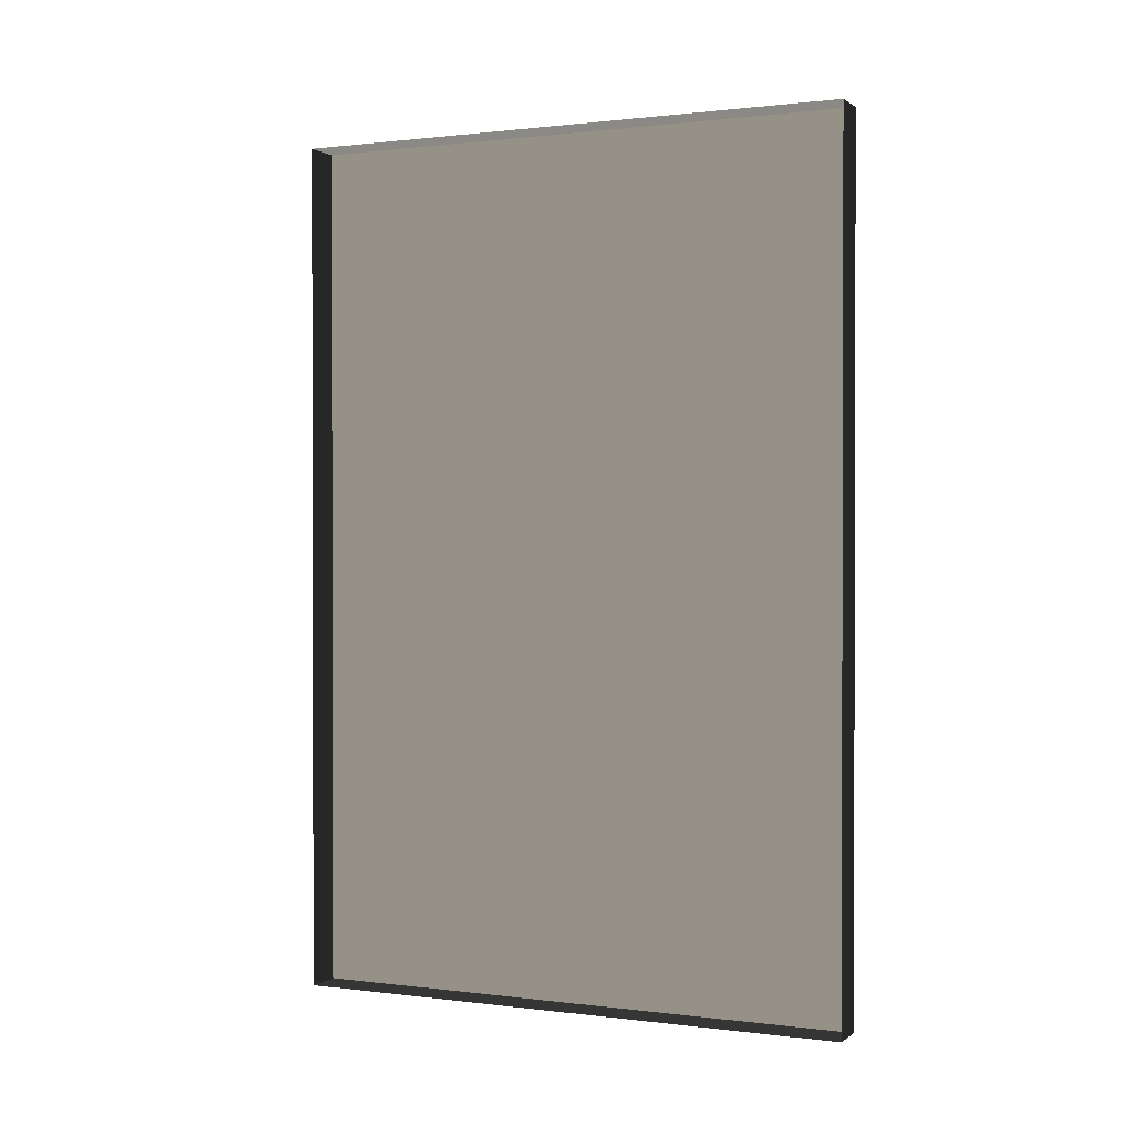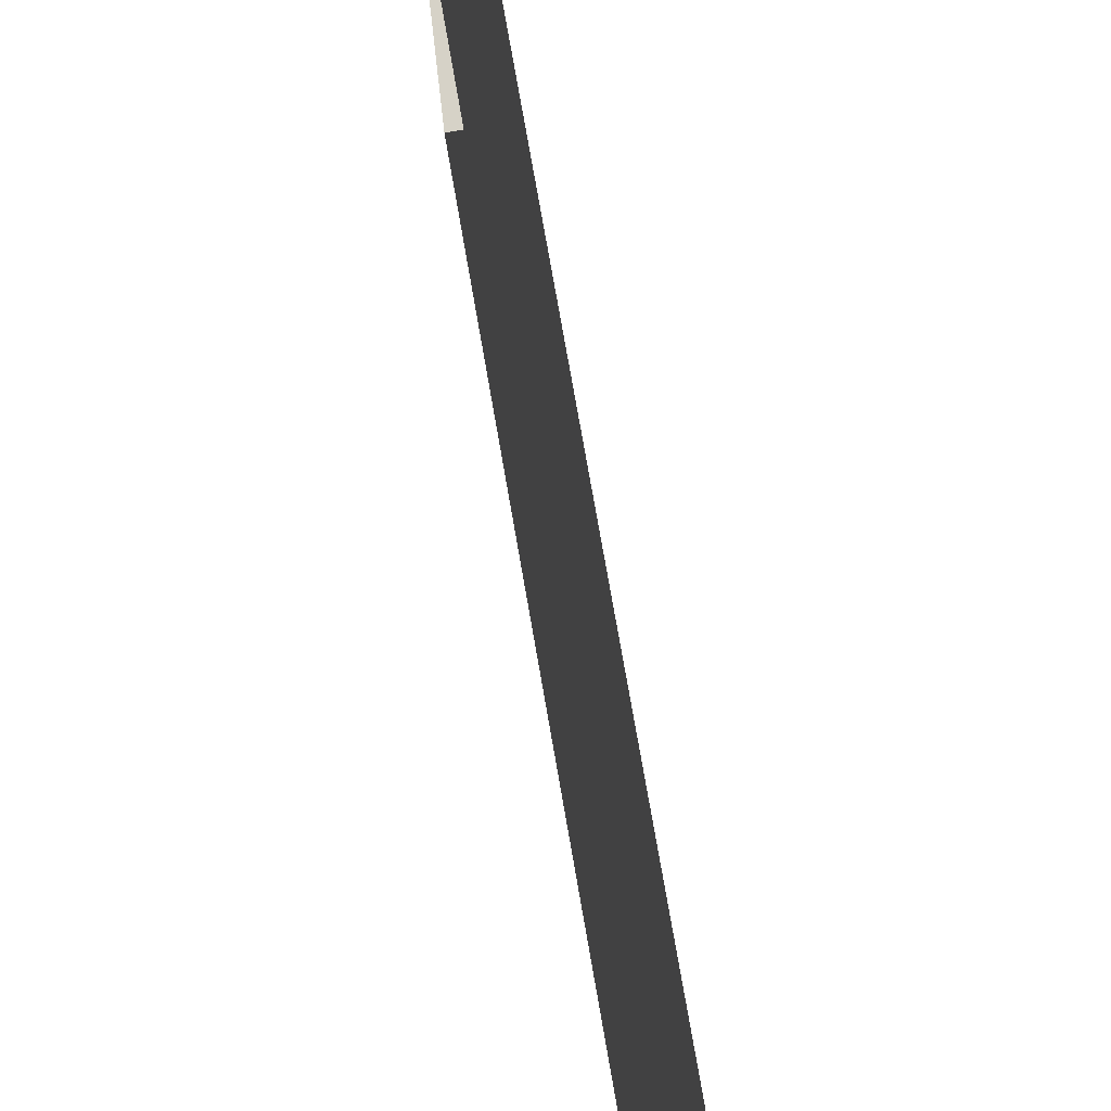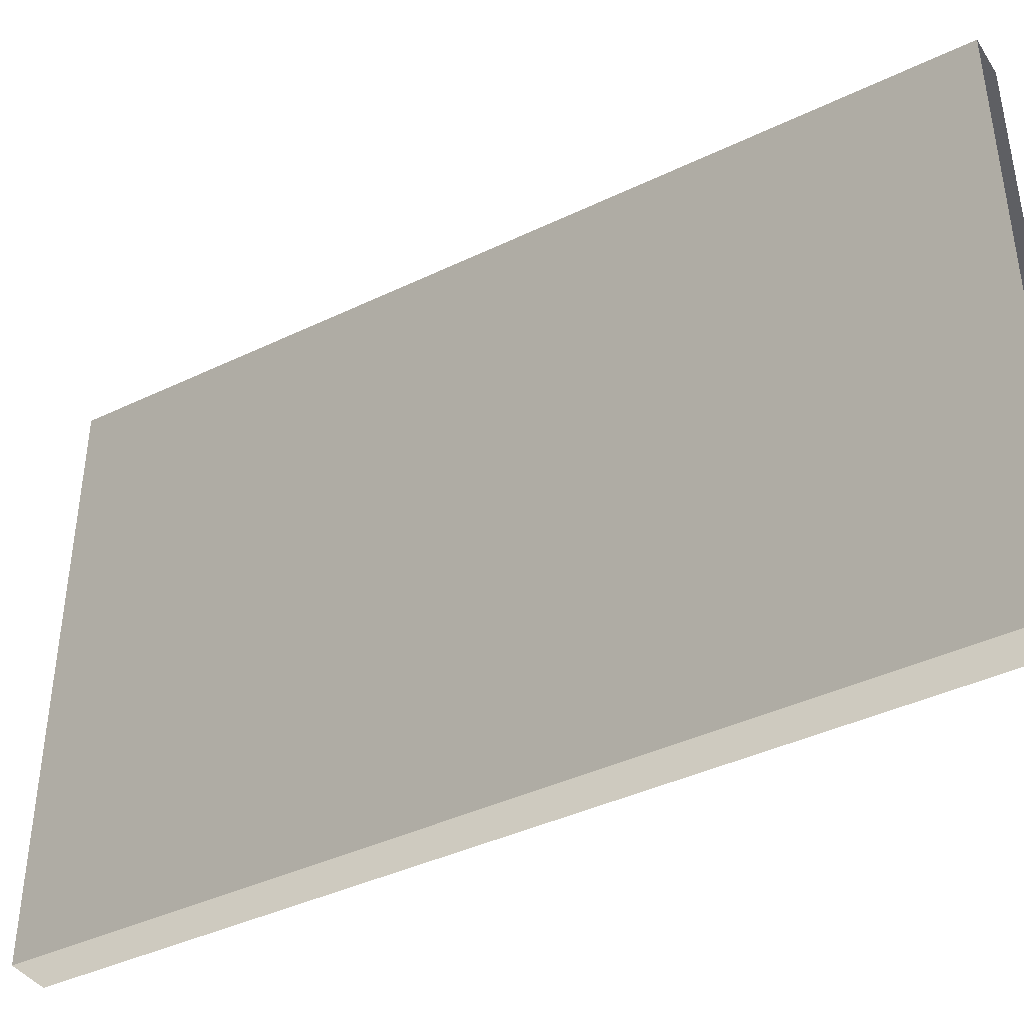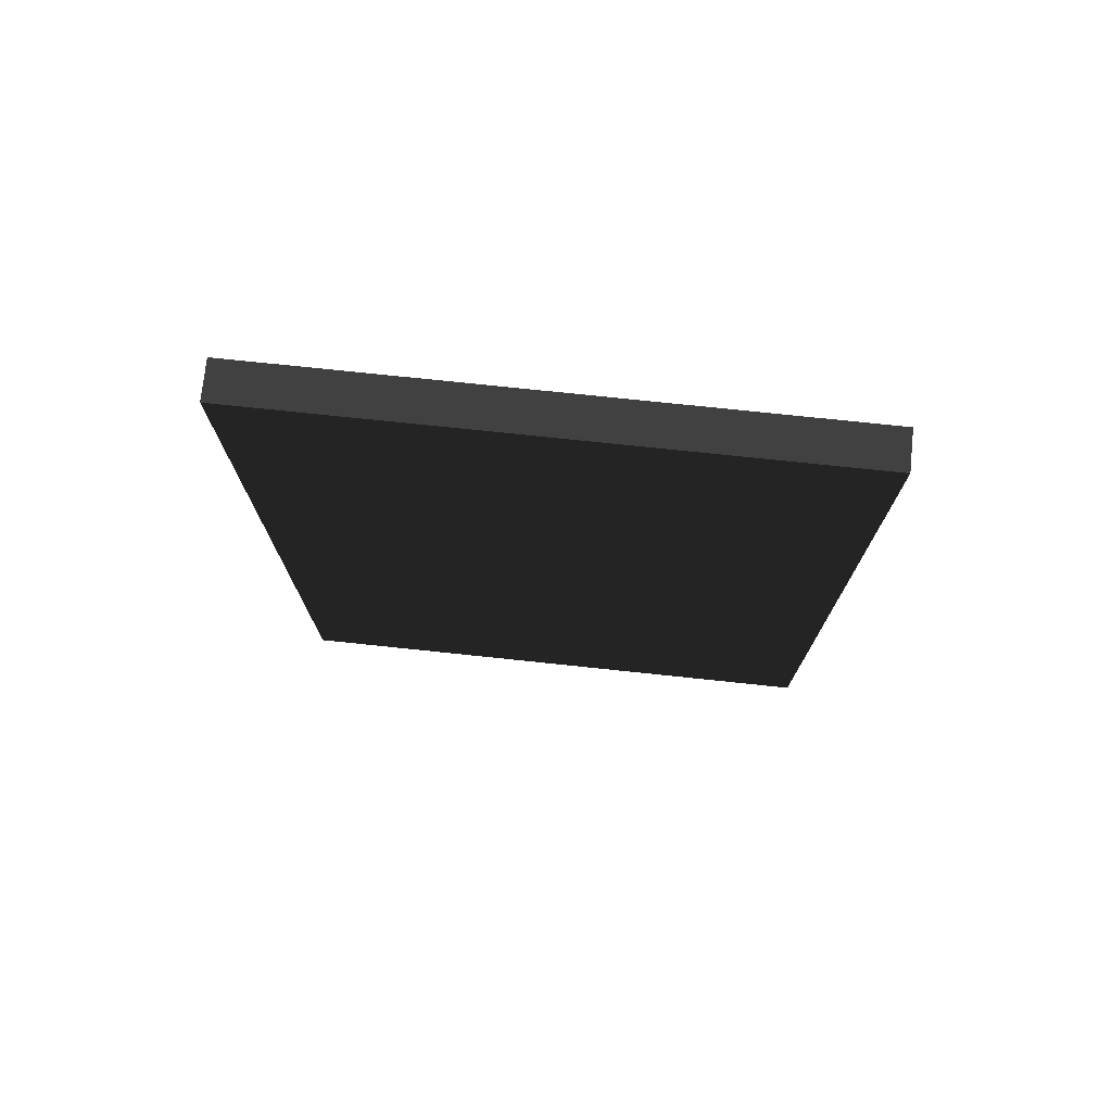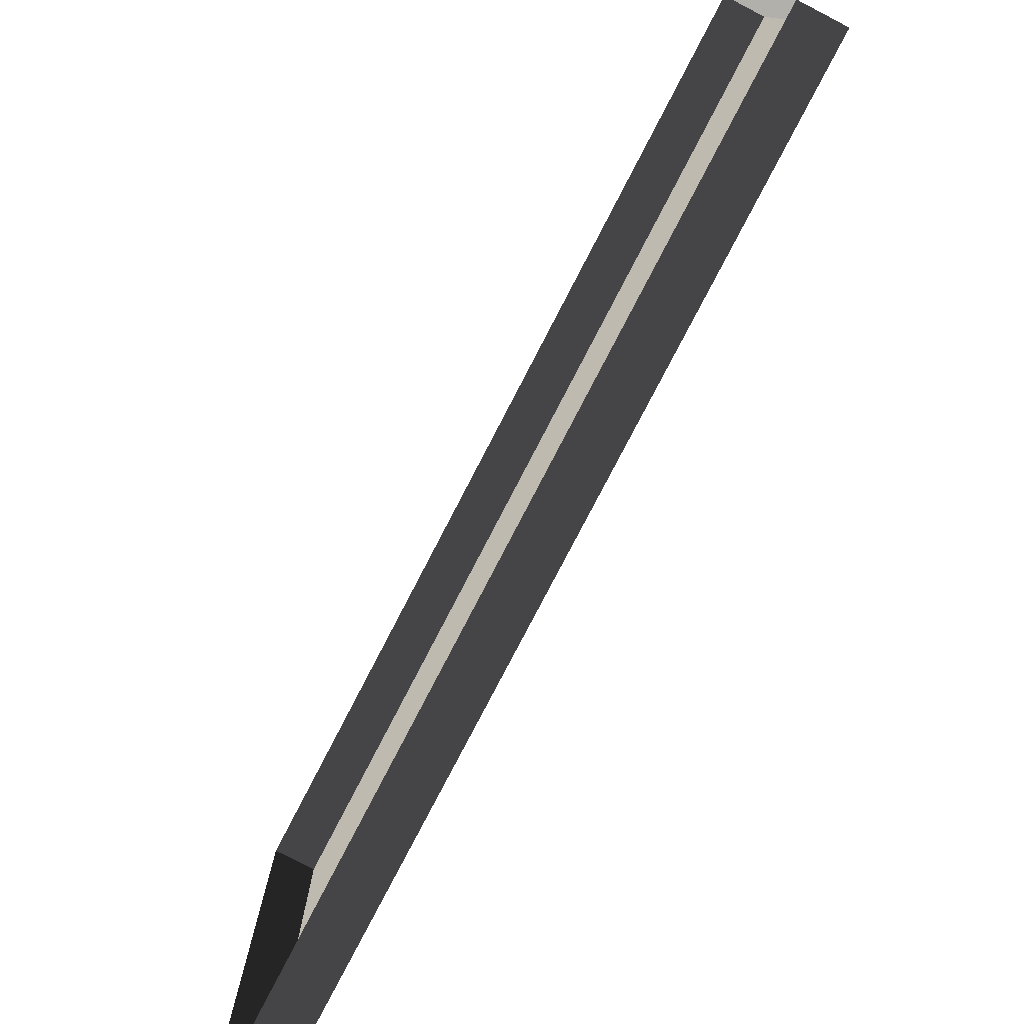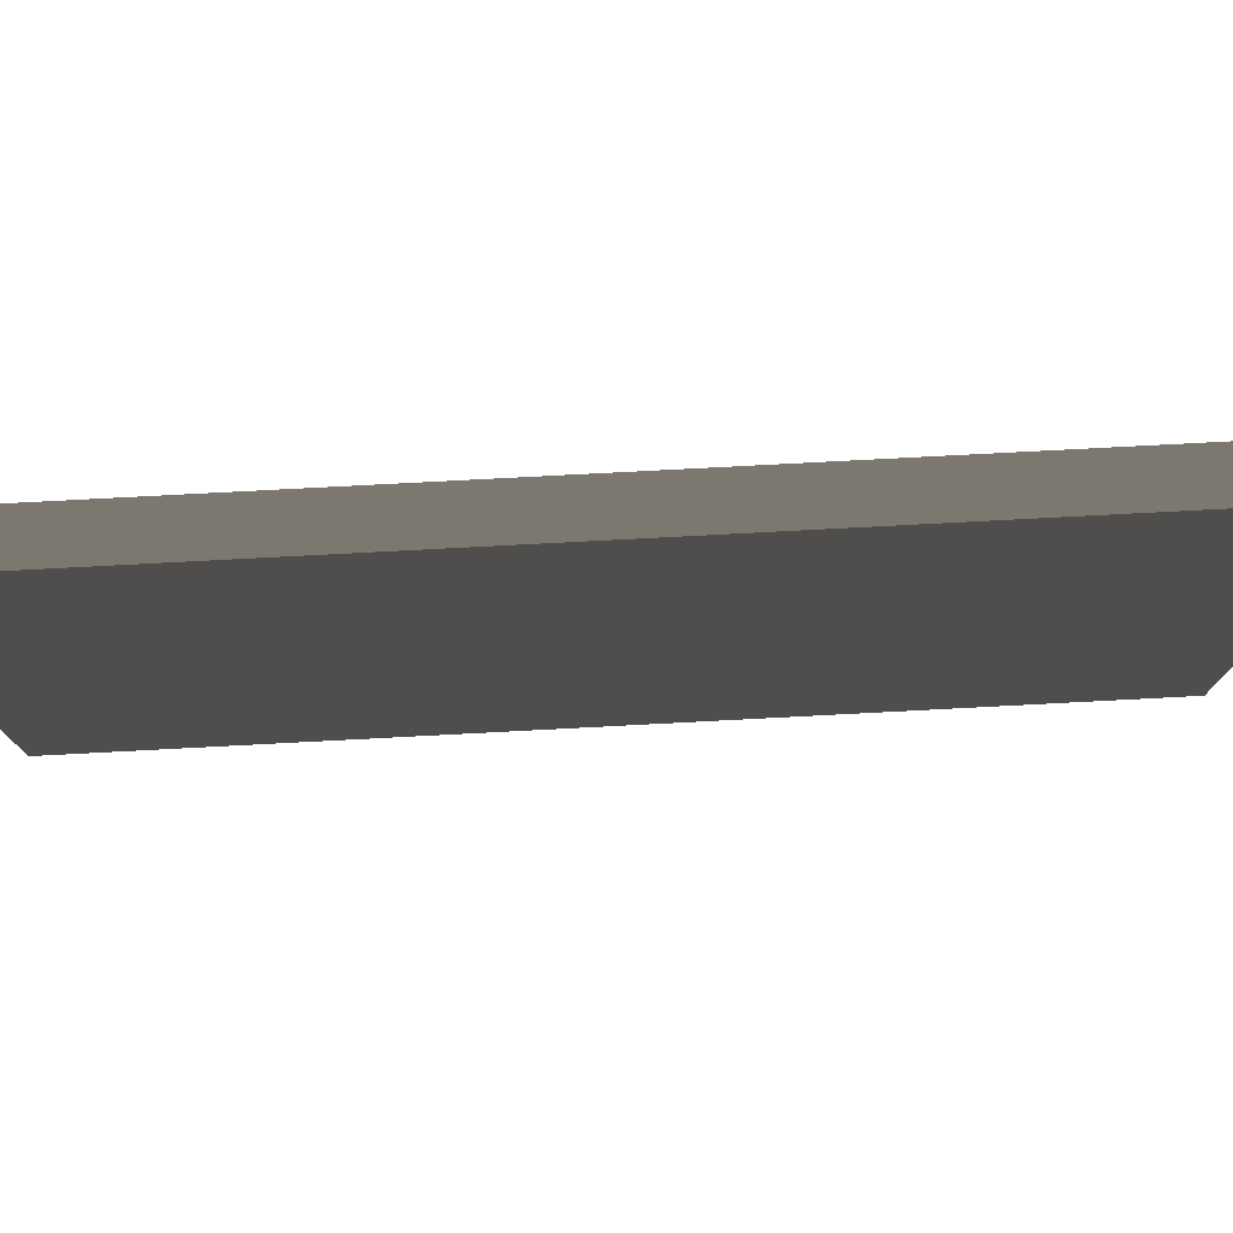
<metadata>
{"format":"obj","ext":"obj","renderer":"f3d","projection":"perspective","resolution":1024,"background":"white","views":[{"elev":0.9,"azim":-65.1,"up":"+Z"},{"elev":78.6,"azim":-10.0,"up":"+Y"},{"elev":-40.8,"azim":120.4,"up":"+Y"},{"elev":74.9,"azim":96.0,"up":"+Z"},{"elev":-78.4,"azim":-27.4,"up":"+Y"},{"elev":77.5,"azim":87.0,"up":"+Y"}]}
</metadata>
<code>
v -0.9378 0.7388 -0.1923
v -0.9378 0.7388 -2.463
v -0.9378 -0.7529 -2.463
v -0.9378 -0.7529 -0.1923
v -0.9378 0.7388 -0.1923
v -0.9378 -0.7529 -0.1923
v -1.039 -0.7529 -0.1923
v -1.039 0.7388 -0.1923
v -0.9378 -0.7529 -0.1923
v -0.9378 -0.7529 -2.463
v -1.039 -0.7529 -2.463
v -1.039 -0.7529 -0.1923
v -0.9378 0.7388 -2.463
v -0.9378 0.7388 -0.1923
v -1.039 0.7388 -0.1923
v -1.039 0.7388 -2.463
v -0.9378 -0.7529 -2.463
v -0.9378 0.7388 -2.463
v -1.039 0.7388 -2.463
v -1.039 -0.7529 -2.463
g Building.015_36235_557
f 1 3 2
f 1 4 3
f 5 7 6
f 5 8 7
f 9 11 10
f 9 12 11
f 13 15 14
f 13 16 15
f 17 19 18
f 17 20 19

</code>
